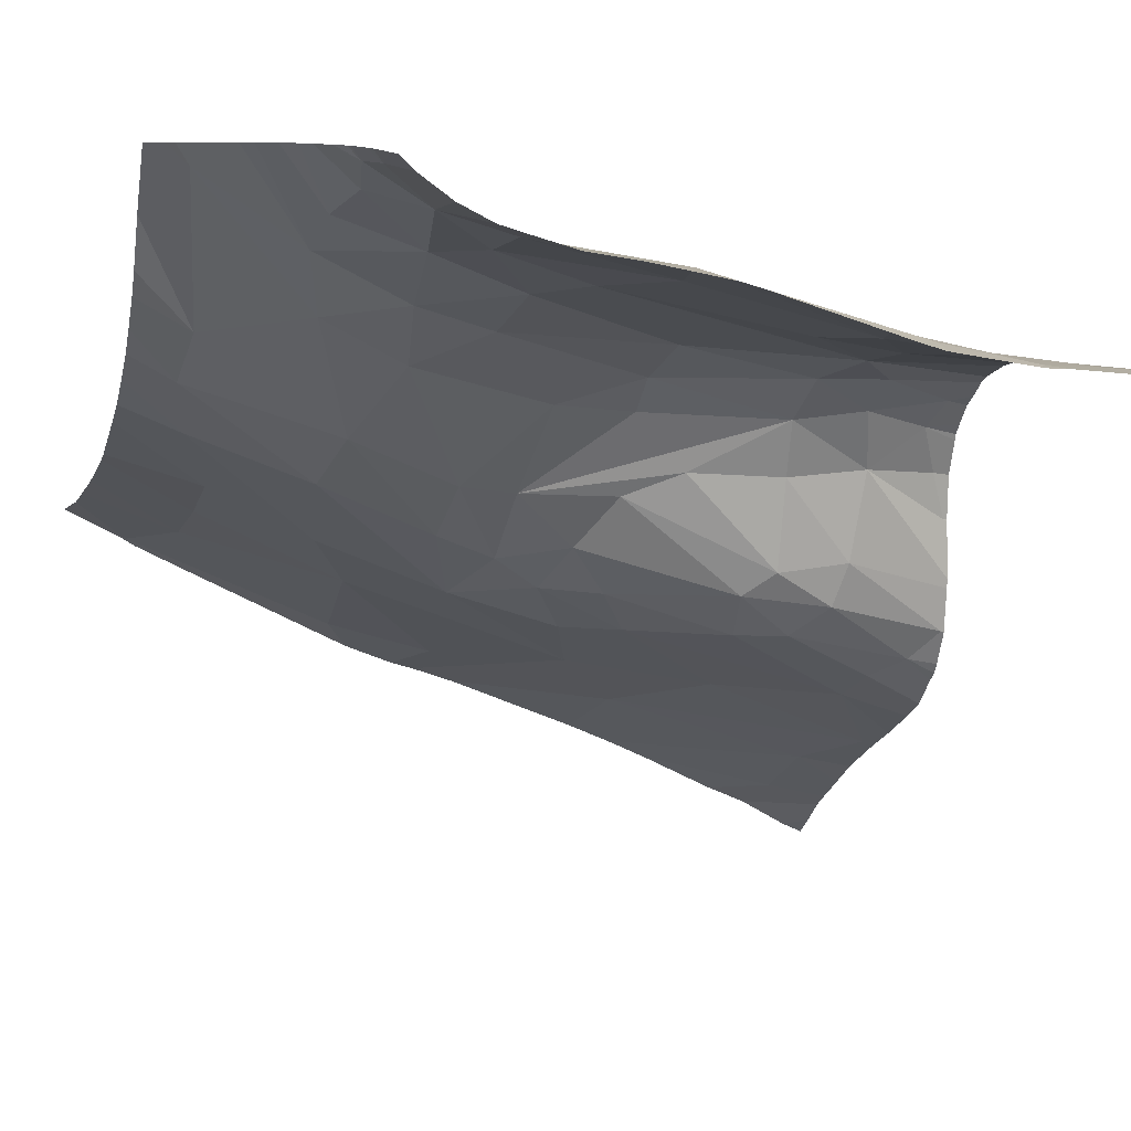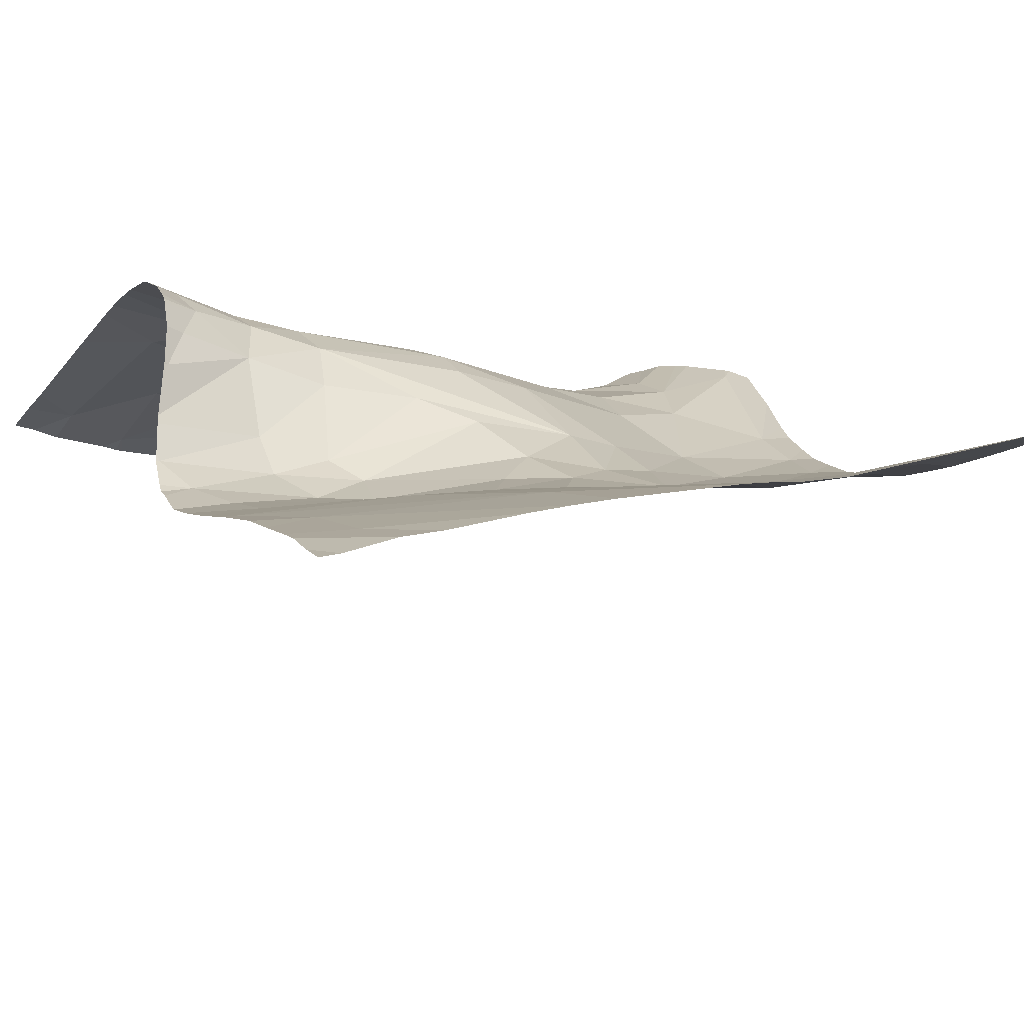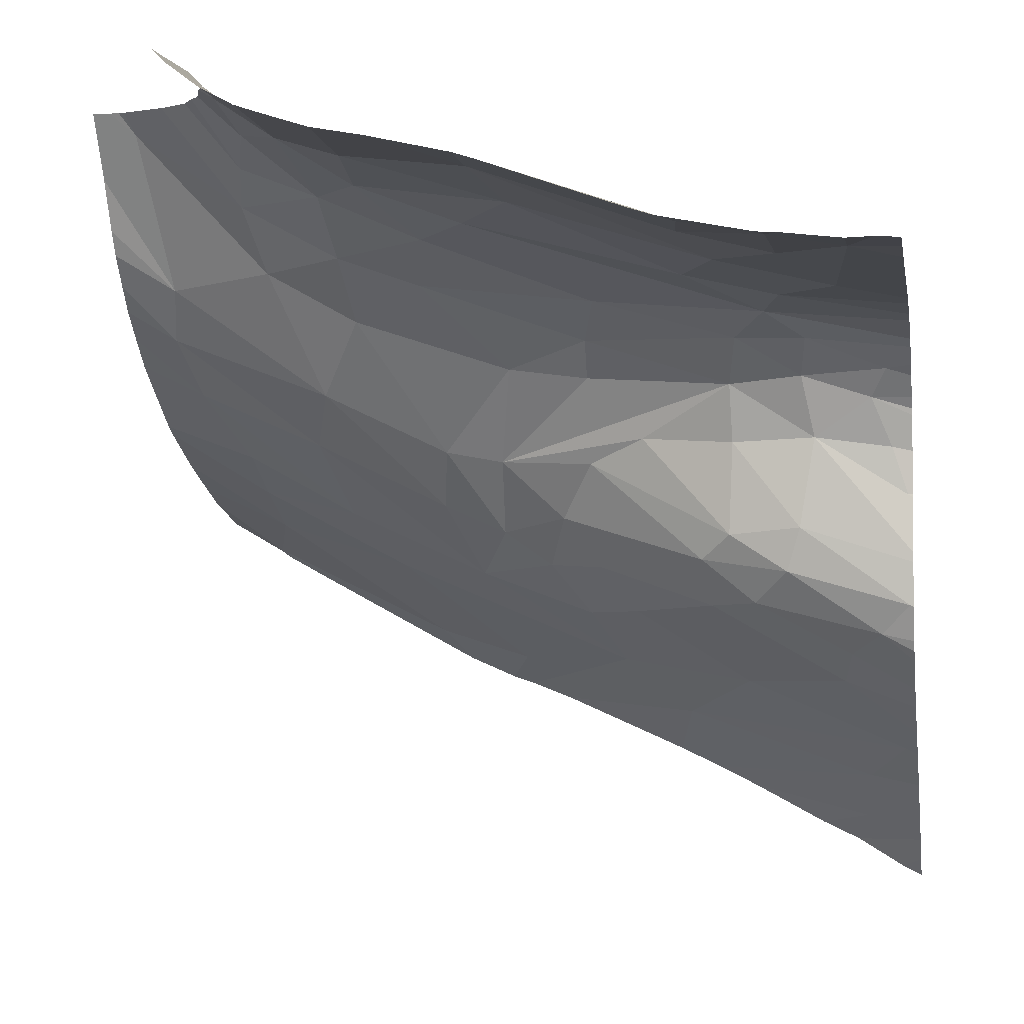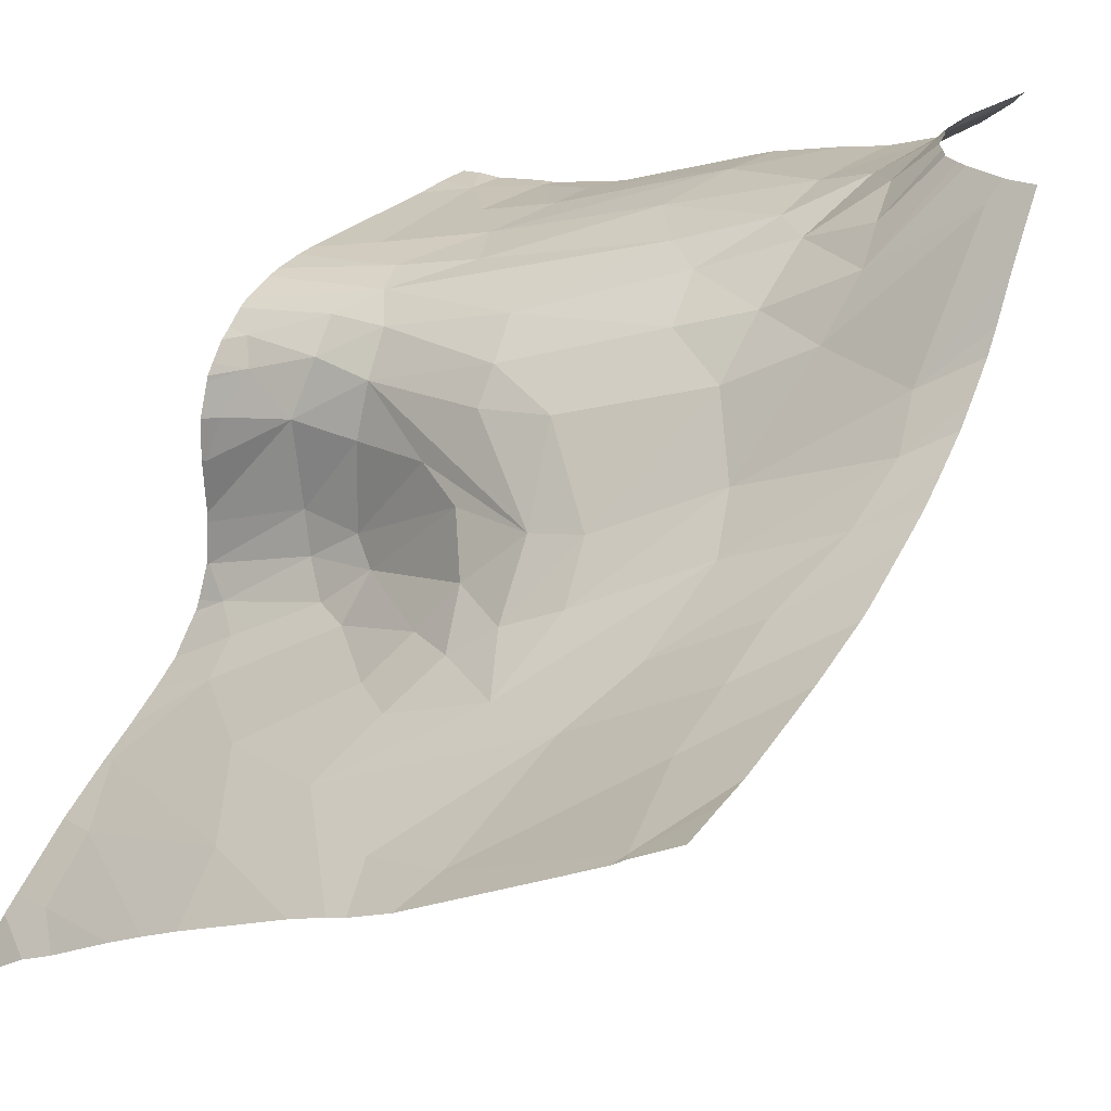
<metadata>
{"format":"obj","ext":"obj","renderer":"f3d","projection":"perspective","resolution":1024,"background":"white","views":[{"elev":10.5,"azim":-107.6,"up":"+Y"},{"elev":-32.8,"azim":60.0,"up":"+Y"},{"elev":-2.9,"azim":-80.3,"up":"+Y"},{"elev":23.9,"azim":124.9,"up":"+Y"}]}
</metadata>
<code>
v 84.06 562.6 134.6
v 85.51 561.3 134.6
v 78.48 565.3 152.2
v 75.06 572.4 140.8
v 63.49 563 170.7
v 82.46 560.3 172
v 80.53 561.5 169.9
v 78.36 562 170.9
v 77.01 567.5 147
v 74.17 561.8 177.4
v 74 563.3 167.9
v 85.04 561.1 137.1
v 83.03 563.9 134.6
v 82.87 560.2 177.4
v 79.64 567.5 142.3
v 71.1 568.5 149.6
v 63.49 568 152.6
v 84.44 558.8 176.1
v 84.28 558.5 171.7
v 84.75 558.1 167.8
v 63.49 562.6 176.2
v 80.18 561.1 177.4
v 78.52 561.4 177.4
v 63.49 570.5 144.6
v 76.03 572.4 140.2
v 65.61 562.4 177.4
v 72.92 572.4 141.8
v 76.95 572.4 138.6
v 81.07 566.7 134.6
v 72.97 566.3 157.7
v 63.49 563.8 166.2
v 67.59 562.2 177.4
v 63.49 562.6 174.9
v 82.75 560.4 168.3
v 69.95 564.1 166.5
v 63.49 562.5 177.4
v 76.61 572.4 139.2
v 63.49 569.3 147.4
v 70.11 562.9 171.3
v 77.86 572.4 136
v 78.5 571.4 136.7
v 83.43 559.8 177.4
v 77.47 563 166
v 68.81 572.4 142.6
v 88.7 554.9 151.7
v 63.49 567.1 156.7
v 80.49 564.8 147.3
v 81.02 560.9 177.4
v 63.49 562.9 171.9
v 74.47 572.4 141.3
v 68.25 567.2 156.6
v 77.38 561.6 177.4
v 72.06 571.8 142.9
v 74.97 567.7 149.4
v 63.49 572.4 142.3
v 83.22 561.7 147.7
v 81.9 564.2 143.1
v 87.88 558.3 137.8
v 76.48 565.8 154.8
v 83.06 563.6 137.6
v 63.49 564.2 164.9
v 84.43 560.6 160.1
v 64.93 572.4 142.3
v 63.49 571.3 143.6
v 85.78 559.2 155.7
v 77.65 569.2 142.7
v 63.49 571.8 143
v 69.31 571.8 143.1
v 63.49 562.9 171.1
v 63.49 569.6 146.3
v 72.02 569.7 146
v 71.72 572.4 142.3
v 81.98 562.4 160.8
v 74.91 570.4 143.5
v 81.81 565.4 134.6
v 77.86 572.4 135.5
v 87.12 559.9 134.6
v 69.67 572.4 142.5
v 79.75 569.2 134.6
v 64.57 563 171.2
v 66 562.6 174.9
v 77.86 572.4 134.6
v 81.47 563.4 151.5
v 84.37 559 177.4
v 63.49 563.7 166.9
v 85.93 558 145.4
v 66.05 563.9 167
v 63.49 566.7 158
v 72.12 572.4 142.2
v 77.77 572.4 136.3
v 63.49 568.5 149.9
v 75.76 562.1 173.9
v 106.4 549.7 138.3
v 86.98 551.1 177.4
v 102.8 533.4 177.4
v 106.4 530.9 176.4
v 96.32 554.9 134.6
v 91.62 542.2 173.6
v 85.04 561.1 137.1
v 86.99 552.3 177.2
v 87.8 546.5 168.9
v 105.1 531.4 177.4
v 91.46 540.8 177.4
v 91.98 550.6 154.4
v 91.95 555 139.5
v 84.44 558.8 176.1
v 84.28 558.5 171.7
v 84.75 558.1 167.8
v 86.87 548.6 177.4
v 102.2 540.3 164
v 102 552.9 134.6
v 106.4 551.9 134.6
v 85.84 550.5 171.5
v 86.98 554.6 177.4
v 106.4 546.5 144.1
v 86.84 549.1 177.4
v 87.06 552.1 177.4
v 92.57 556.5 134.6
v 103.2 543.5 153.8
v 91.17 552.1 151.1
v 106.4 541.8 153.7
v 85.38 557.4 175.3
v 82.75 560.4 168.3
v 106.4 537.9 163
v 85.67 555.3 172.3
v 85.95 558.7 160
v 89.06 554.4 154.8
v 99.11 536.1 177.4
v 93.39 546.1 161.8
v 96.79 548.9 147.6
v 106.4 548.3 140.7
v 85.85 557.4 177.4
v 88.5 555.4 144.4
v 91.8 556.9 134.6
v 88.7 554.9 151.7
v 99.18 543.4 160.4
v 106.4 542.2 152.5
v 90.01 541.8 177.4
v 91.27 548.5 160.1
v 95.05 548.4 152.7
v 85.7 555.1 167.9
v 86.69 555.4 162.9
v 87.88 558.3 137.8
v 96.31 542.1 167.9
v 93.89 539.3 177.4
v 86.35 556.5 177.4
v 84.99 558.5 177.4
v 93.24 551.8 145.3
v 88.63 558.9 134.6
v 84.43 560.6 160.1
v 87.14 548.8 166.1
v 105.9 550.2 137.7
v 95.95 538.3 176.8
v 87.06 546.8 177.4
v 85.78 559.2 155.7
v 87.09 546.3 177.3
v 96.07 538 177.4
v 92.84 548.8 157
v 87.86 544.8 175.7
v 90.13 551.3 158.1
v 86.58 554.8 176.4
v 106.4 533.5 171.6
v 87.08 552.3 177.4
v 103.8 532.6 177.4
v 86.14 550.1 167.7
v 94.81 555.5 134.6
v 95.4 546.1 158.9
v 106.4 530.3 177.4
v 104.4 545.1 148.5
v 99.7 551.5 139.5
v 89.22 543.7 174.1
v 106.4 535.6 167.6
v 106.4 536.8 165.3
v 87.99 554.2 159.9
v 103.7 552.5 134.6
v 99.64 553.7 134.6
v 88.69 543.3 177.4
v 87.12 559.9 134.6
v 87.88 544.4 177.4
v 100.1 536.6 174.7
v 95.51 553.2 139.6
v 100.9 534.7 177.4
v 86.25 556.8 177.4
v 106.4 543.4 149.9
v 84.37 559 177.4
v 106.4 550.2 137.5
v 89.19 546.4 166.4
v 88.17 543.8 177.4
v 85.93 558 145.4
v 103.8 534.1 174.4
v 87.11 546.2 177.4
v 106.4 532.5 173.7
v 106.4 541 156
v 86.33 548.1 170.7
g 091_W_Aya_100K_01
f 11 8 43
g 091_W_Aya_100K_01
f 9 3 47
g 091_W_Aya_100K_01
f 7 42 6
g 091_W_Aya_100K_01
f 47 83 56
g 091_W_Aya_100K_01
f 54 3 9
g 091_W_Aya_100K_01
f 60 57 86
g 091_W_Aya_100K_01
f 81 92 39
g 091_W_Aya_100K_01
f 37 25 66
g 091_W_Aya_100K_01
f 46 51 17
g 091_W_Aya_100K_01
f 91 51 16
g 091_W_Aya_100K_01
f 54 9 71
g 091_W_Aya_100K_01
f 68 24 71
g 091_W_Aya_100K_01
f 69 49 80
g 091_W_Aya_100K_01
f 50 27 53
g 091_W_Aya_100K_01
f 68 67 64
g 091_W_Aya_100K_01
f 90 15 41
g 091_W_Aya_100K_01
f 60 86 12
g 091_W_Aya_100K_01
f 71 9 74
g 091_W_Aya_100K_01
f 7 34 73
g 091_W_Aya_100K_01
f 39 11 35
g 091_W_Aya_100K_01
f 59 73 3
g 091_W_Aya_100K_01
f 59 7 73
g 091_W_Aya_100K_01
f 81 10 92
g 091_W_Aya_100K_01
f 43 7 59
g 091_W_Aya_100K_01
f 68 78 44
g 091_W_Aya_100K_01
f 92 8 11
g 091_W_Aya_100K_01
f 35 11 51
g 091_W_Aya_100K_01
f 81 32 10
g 091_W_Aya_100K_01
f 6 18 19
g 091_W_Aya_100K_01
f 9 47 15
g 091_W_Aya_100K_01
f 23 22 8
g 091_W_Aya_100K_01
f 80 85 5
g 091_W_Aya_100K_01
f 26 32 81
g 091_W_Aya_100K_01
f 41 79 82
g 091_W_Aya_100K_01
f 16 71 70
g 091_W_Aya_100K_01
f 2 58 77
g 091_W_Aya_100K_01
f 28 37 15
g 091_W_Aya_100K_01
f 74 53 71
g 091_W_Aya_100K_01
f 71 24 70
g 091_W_Aya_100K_01
f 13 60 12
g 091_W_Aya_100K_01
f 9 15 66
g 091_W_Aya_100K_01
f 61 87 88
g 091_W_Aya_100K_01
f 34 19 20
g 091_W_Aya_100K_01
f 16 54 71
g 091_W_Aya_100K_01
f 63 67 68
g 091_W_Aya_100K_01
f 8 22 48
g 091_W_Aya_100K_01
f 51 30 16
g 091_W_Aya_100K_01
f 87 35 51
g 091_W_Aya_100K_01
f 30 54 16
g 091_W_Aya_100K_01
f 83 73 62
g 091_W_Aya_100K_01
f 16 70 38
g 091_W_Aya_100K_01
f 6 42 84
g 091_W_Aya_100K_01
f 83 62 65
g 091_W_Aya_100K_01
f 80 87 85
g 091_W_Aya_100K_01
f 49 81 80
g 091_W_Aya_100K_01
f 6 19 34
g 091_W_Aya_100K_01
f 56 65 45
g 091_W_Aya_100K_01
f 92 52 23
g 091_W_Aya_100K_01
f 85 87 31
g 091_W_Aya_100K_01
f 38 91 16
g 091_W_Aya_100K_01
f 89 72 53
g 091_W_Aya_100K_01
f 59 3 54
g 091_W_Aya_100K_01
f 6 84 18
g 091_W_Aya_100K_01
f 56 45 86
g 091_W_Aya_100K_01
f 2 1 12
g 091_W_Aya_100K_01
f 37 66 15
g 091_W_Aya_100K_01
f 41 57 60
g 091_W_Aya_100K_01
f 90 28 15
g 091_W_Aya_100K_01
f 30 43 59
g 091_W_Aya_100K_01
f 44 63 68
g 091_W_Aya_100K_01
f 9 66 74
g 091_W_Aya_100K_01
f 11 43 30
g 091_W_Aya_100K_01
f 61 31 87
g 091_W_Aya_100K_01
f 68 64 24
g 091_W_Aya_100K_01
f 27 89 53
g 091_W_Aya_100K_01
f 21 36 26
g 091_W_Aya_100K_01
f 51 11 30
g 091_W_Aya_100K_01
f 49 33 81
g 091_W_Aya_100K_01
f 7 14 42
g 091_W_Aya_100K_01
f 21 81 33
g 091_W_Aya_100K_01
f 48 14 7
g 091_W_Aya_100K_01
f 92 23 8
g 091_W_Aya_100K_01
f 2 12 58
g 091_W_Aya_100K_01
f 51 46 88
g 091_W_Aya_100K_01
f 10 52 92
g 091_W_Aya_100K_01
f 15 47 57
g 091_W_Aya_100K_01
f 1 13 12
g 091_W_Aya_100K_01
f 3 83 47
g 091_W_Aya_100K_01
f 72 78 68
g 091_W_Aya_100K_01
f 21 26 81
g 091_W_Aya_100K_01
f 74 66 4
g 091_W_Aya_100K_01
f 25 4 66
g 091_W_Aya_100K_01
f 51 88 87
g 091_W_Aya_100K_01
f 91 17 51
g 091_W_Aya_100K_01
f 63 55 67
g 091_W_Aya_100K_01
f 13 75 60
g 091_W_Aya_100K_01
f 74 4 50
g 091_W_Aya_100K_01
f 39 92 11
g 091_W_Aya_100K_01
f 30 59 54
g 091_W_Aya_100K_01
f 50 53 74
g 091_W_Aya_100K_01
f 81 39 80
g 091_W_Aya_100K_01
f 80 35 87
g 091_W_Aya_100K_01
f 43 8 7
g 091_W_Aya_100K_01
f 76 40 41
g 091_W_Aya_100K_01
f 83 65 56
g 091_W_Aya_100K_01
f 80 39 35
g 091_W_Aya_100K_01
f 75 29 60
g 091_W_Aya_100K_01
f 3 73 83
g 091_W_Aya_100K_01
f 73 34 62
g 091_W_Aya_100K_01
f 41 82 76
g 091_W_Aya_100K_01
f 8 48 7
g 091_W_Aya_100K_01
f 29 79 60
g 091_W_Aya_100K_01
f 69 80 5
g 091_W_Aya_100K_01
f 47 56 57
g 091_W_Aya_100K_01
f 57 56 86
g 091_W_Aya_100K_01
f 72 68 53
g 091_W_Aya_100K_01
f 40 90 41
g 091_W_Aya_100K_01
f 53 68 71
g 091_W_Aya_100K_01
f 41 60 79
g 091_W_Aya_100K_01
f 15 57 41
g 091_W_Aya_100K_01
f 7 6 34
g 091_W_Aya_100K_01
f 164 102 96
g 091_W_Aya_100K_01
f 183 146 122
g 091_W_Aya_100K_01
f 102 168 96
g 091_W_Aya_100K_01
f 182 95 190
g 091_W_Aya_100K_01
f 170 176 97
g 091_W_Aya_100K_01
f 190 164 192
g 091_W_Aya_100K_01
f 127 160 104
g 091_W_Aya_100K_01
f 181 170 97
g 091_W_Aya_100K_01
f 100 94 116
g 091_W_Aya_100K_01
f 156 109 154
g 091_W_Aya_100K_01
f 117 94 100
g 091_W_Aya_100K_01
f 185 147 106
g 091_W_Aya_100K_01
f 171 177 138
g 091_W_Aya_100K_01
f 136 193 121
g 091_W_Aya_100K_01
f 135 104 120
g 091_W_Aya_100K_01
f 156 113 109
g 091_W_Aya_100K_01
f 106 147 132
g 091_W_Aya_100K_01
f 189 133 99
g 091_W_Aya_100K_01
f 120 104 140
g 091_W_Aya_100K_01
f 182 190 180
g 091_W_Aya_100K_01
f 151 174 165
g 091_W_Aya_100K_01
f 175 152 186
g 091_W_Aya_100K_01
f 140 130 148
g 091_W_Aya_100K_01
f 158 160 139
g 091_W_Aya_100K_01
f 149 178 143
g 091_W_Aya_100K_01
f 189 135 120
g 091_W_Aya_100K_01
f 156 179 159
g 091_W_Aya_100K_01
f 152 131 93
g 091_W_Aya_100K_01
f 165 194 151
g 091_W_Aya_100K_01
f 101 171 187
g 091_W_Aya_100K_01
f 194 156 159
g 091_W_Aya_100K_01
f 144 136 167
g 091_W_Aya_100K_01
f 127 142 174
g 091_W_Aya_100K_01
f 181 148 130
g 091_W_Aya_100K_01
f 153 157 128
g 091_W_Aya_100K_01
f 180 124 110
g 091_W_Aya_100K_01
f 122 132 183
g 091_W_Aya_100K_01
f 135 155 127
g 091_W_Aya_100K_01
f 110 124 193
g 091_W_Aya_100K_01
f 160 151 139
g 091_W_Aya_100K_01
f 158 139 129
g 091_W_Aya_100K_01
f 172 190 162
g 091_W_Aya_100K_01
f 142 165 174
g 091_W_Aya_100K_01
f 125 116 109
g 091_W_Aya_100K_01
f 169 152 170
g 091_W_Aya_100K_01
f 153 128 180
g 091_W_Aya_100K_01
f 156 154 191
g 091_W_Aya_100K_01
f 122 161 125
g 091_W_Aya_100K_01
f 170 152 111
g 091_W_Aya_100K_01
f 155 150 126
g 091_W_Aya_100K_01
f 118 181 166
g 091_W_Aya_100K_01
f 111 152 175
g 091_W_Aya_100K_01
f 148 181 105
g 091_W_Aya_100K_01
f 133 140 148
g 091_W_Aya_100K_01
f 127 174 160
g 091_W_Aya_100K_01
f 139 151 187
g 091_W_Aya_100K_01
f 139 187 129
g 091_W_Aya_100K_01
f 100 161 114
g 091_W_Aya_100K_01
f 100 114 163
g 091_W_Aya_100K_01
f 169 131 152
g 091_W_Aya_100K_01
f 194 113 156
g 091_W_Aya_100K_01
f 125 113 141
g 091_W_Aya_100K_01
f 169 184 115
g 091_W_Aya_100K_01
f 174 151 160
g 091_W_Aya_100K_01
f 190 192 162
g 091_W_Aya_100K_01
f 119 184 169
g 091_W_Aya_100K_01
f 119 136 121
g 091_W_Aya_100K_01
f 150 123 108
g 091_W_Aya_100K_01
f 119 121 137
g 091_W_Aya_100K_01
f 141 113 165
g 091_W_Aya_100K_01
f 98 153 144
g 091_W_Aya_100K_01
f 103 145 98
g 091_W_Aya_100K_01
f 100 116 125
g 091_W_Aya_100K_01
f 113 194 165
g 091_W_Aya_100K_01
f 122 125 107
g 091_W_Aya_100K_01
f 181 97 166
g 091_W_Aya_100K_01
f 170 111 176
g 091_W_Aya_100K_01
f 136 144 110
g 091_W_Aya_100K_01
f 153 110 144
g 091_W_Aya_100K_01
f 149 105 134
g 091_W_Aya_100K_01
f 105 118 134
g 091_W_Aya_100K_01
f 104 158 140
g 091_W_Aya_100K_01
f 155 126 127
g 091_W_Aya_100K_01
f 164 96 192
g 091_W_Aya_100K_01
f 136 119 130
g 091_W_Aya_100K_01
f 128 182 180
g 091_W_Aya_100K_01
f 98 157 153
g 091_W_Aya_100K_01
f 171 103 98
g 091_W_Aya_100K_01
f 119 137 184
g 091_W_Aya_100K_01
f 140 136 130
g 091_W_Aya_100K_01
f 171 138 103
g 091_W_Aya_100K_01
f 156 191 179
g 091_W_Aya_100K_01
f 129 167 158
g 091_W_Aya_100K_01
f 159 188 177
g 091_W_Aya_100K_01
f 108 141 142
g 091_W_Aya_100K_01
f 143 148 105
g 091_W_Aya_100K_01
f 98 145 157
g 091_W_Aya_100K_01
f 149 143 105
g 091_W_Aya_100K_01
f 98 144 129
g 091_W_Aya_100K_01
f 101 159 171
g 091_W_Aya_100K_01
f 125 141 108
g 091_W_Aya_100K_01
f 130 119 169
g 091_W_Aya_100K_01
f 133 120 140
g 091_W_Aya_100K_01
f 140 167 136
g 091_W_Aya_100K_01
f 130 169 170
g 091_W_Aya_100K_01
f 180 173 124
g 091_W_Aya_100K_01
f 141 165 142
g 091_W_Aya_100K_01
f 136 110 193
g 091_W_Aya_100K_01
f 194 159 101
g 091_W_Aya_100K_01
f 161 100 125
g 091_W_Aya_100K_01
f 105 181 118
g 091_W_Aya_100K_01
f 153 180 110
g 091_W_Aya_100K_01
f 151 101 187
g 091_W_Aya_100K_01
f 104 160 158
g 091_W_Aya_100K_01
f 143 133 148
g 091_W_Aya_100K_01
f 126 108 127
g 091_W_Aya_100K_01
f 151 194 101
g 091_W_Aya_100K_01
f 163 117 100
g 091_W_Aya_100K_01
f 106 132 122
g 091_W_Aya_100K_01
f 180 190 172
g 091_W_Aya_100K_01
f 169 115 131
g 091_W_Aya_100K_01
f 190 95 164
g 091_W_Aya_100K_01
f 108 107 125
g 091_W_Aya_100K_01
f 187 98 129
g 091_W_Aya_100K_01
f 93 186 152
g 091_W_Aya_100K_01
f 150 108 126
g 091_W_Aya_100K_01
f 171 159 177
g 091_W_Aya_100K_01
f 179 188 159
g 091_W_Aya_100K_01
f 122 146 114
g 091_W_Aya_100K_01
f 130 170 181
g 091_W_Aya_100K_01
f 99 133 143
g 091_W_Aya_100K_01
f 189 120 133
g 091_W_Aya_100K_01
f 135 127 104
g 091_W_Aya_100K_01
f 171 98 187
g 091_W_Aya_100K_01
f 180 172 173
g 091_W_Aya_100K_01
f 158 167 140
g 091_W_Aya_100K_01
f 129 144 167
g 091_W_Aya_100K_01
f 106 122 107
g 091_W_Aya_100K_01
f 125 109 113
g 091_W_Aya_100K_01
f 122 114 161
g 091_W_Aya_100K_01
f 127 108 142
g 091_W_Aya_100K_01
f 175 186 112

</code>
